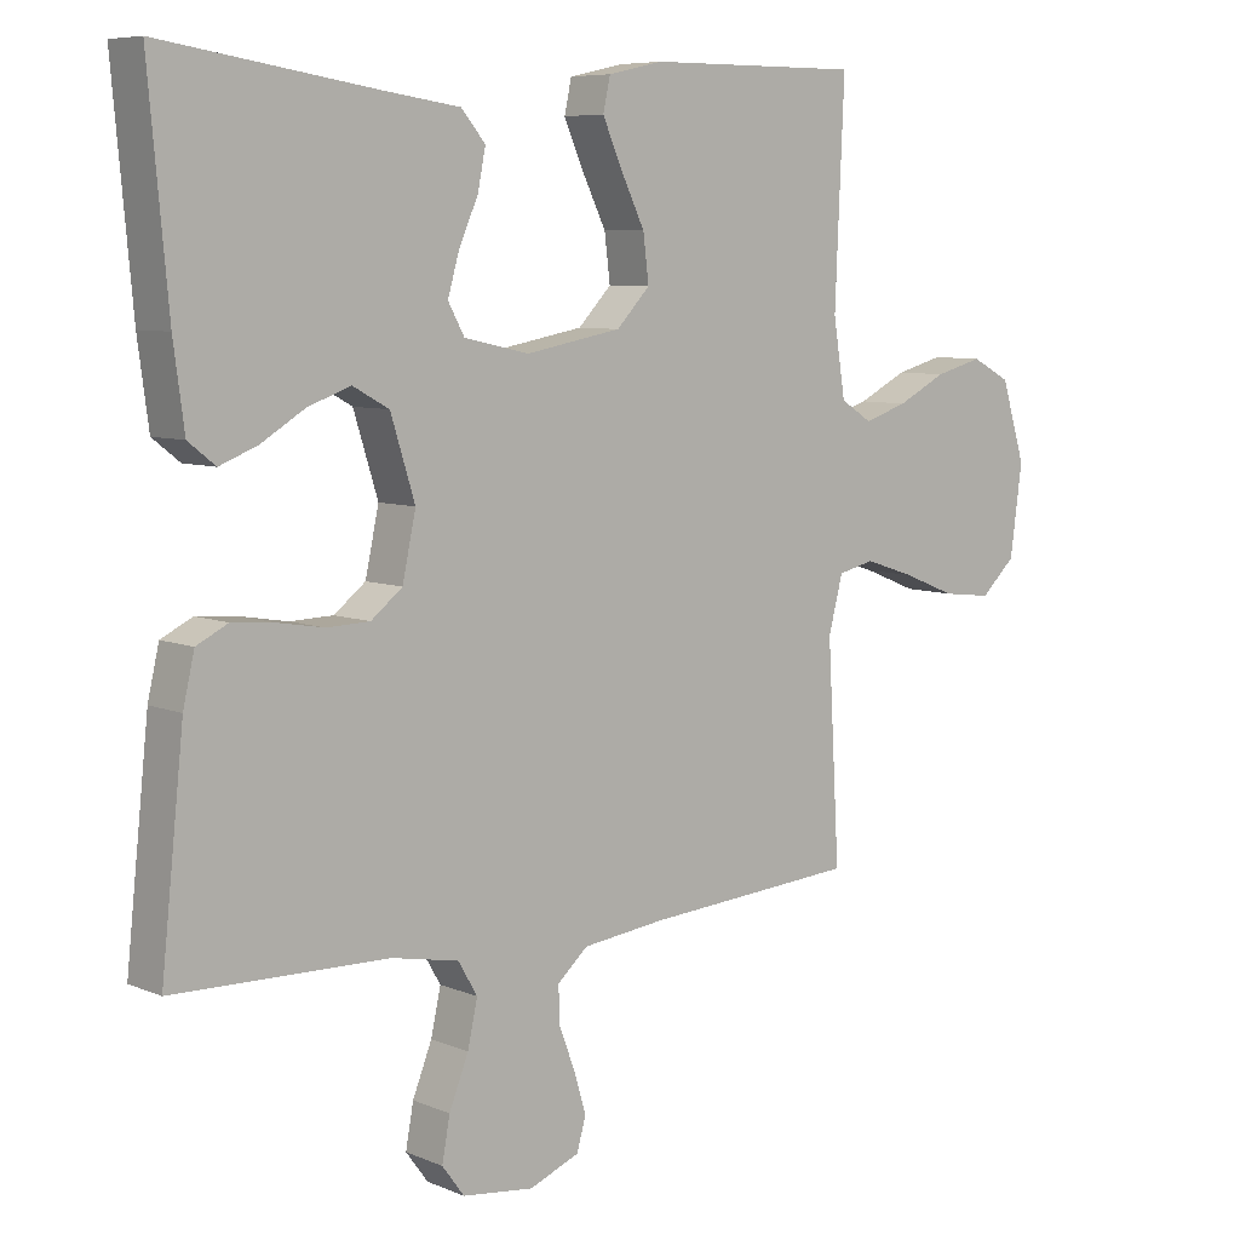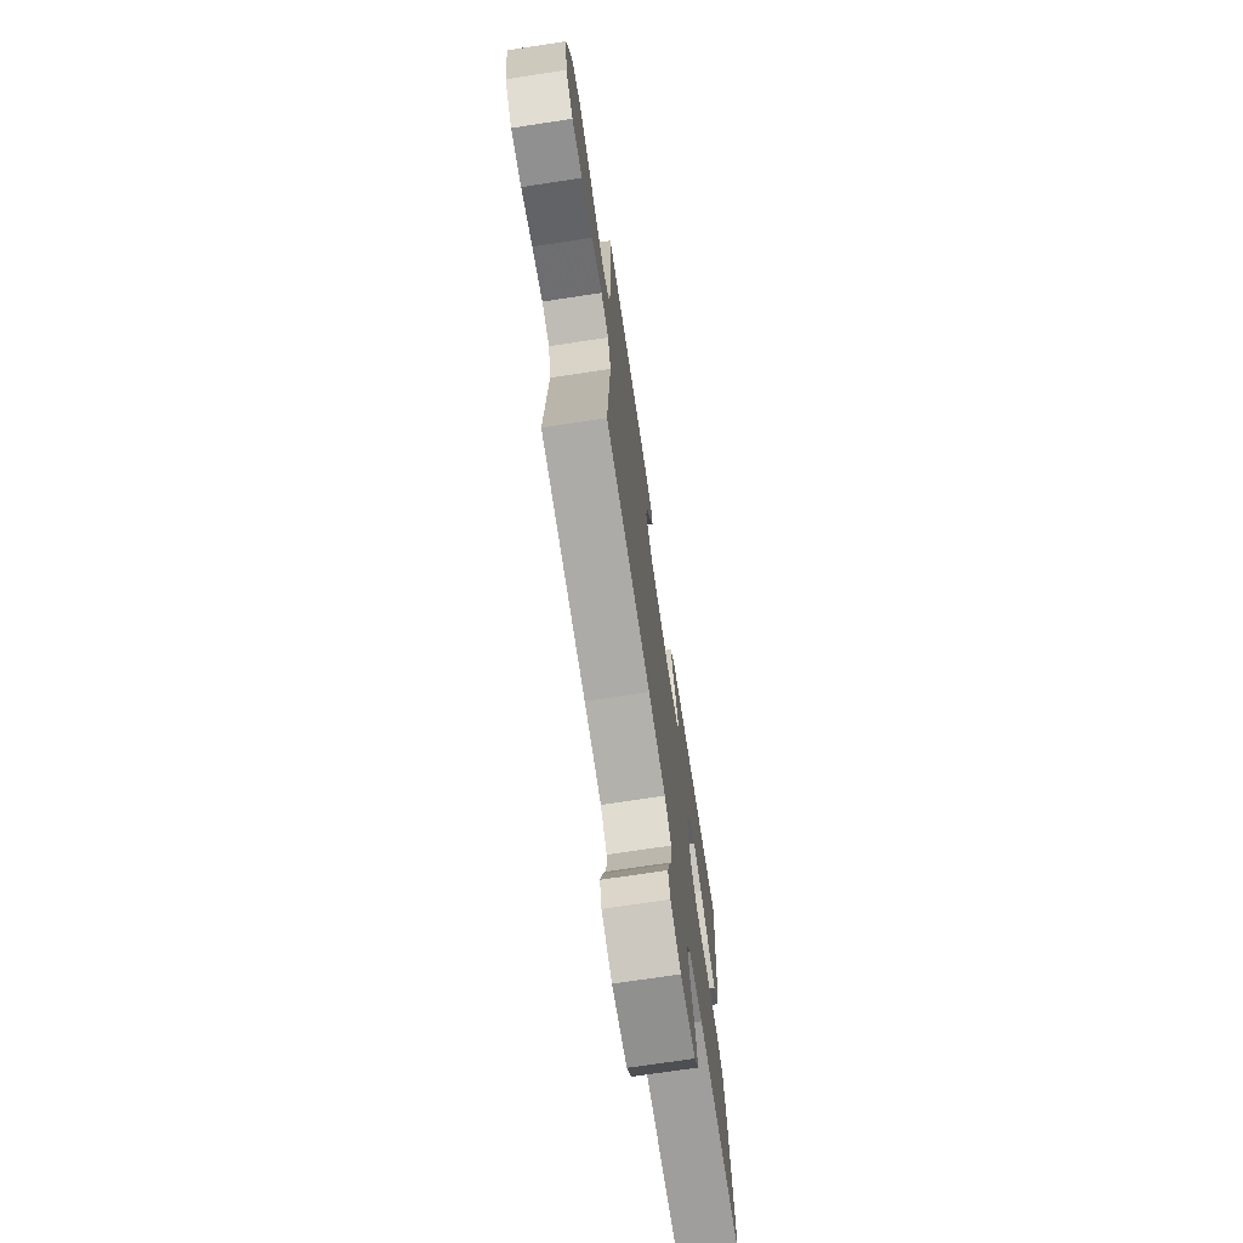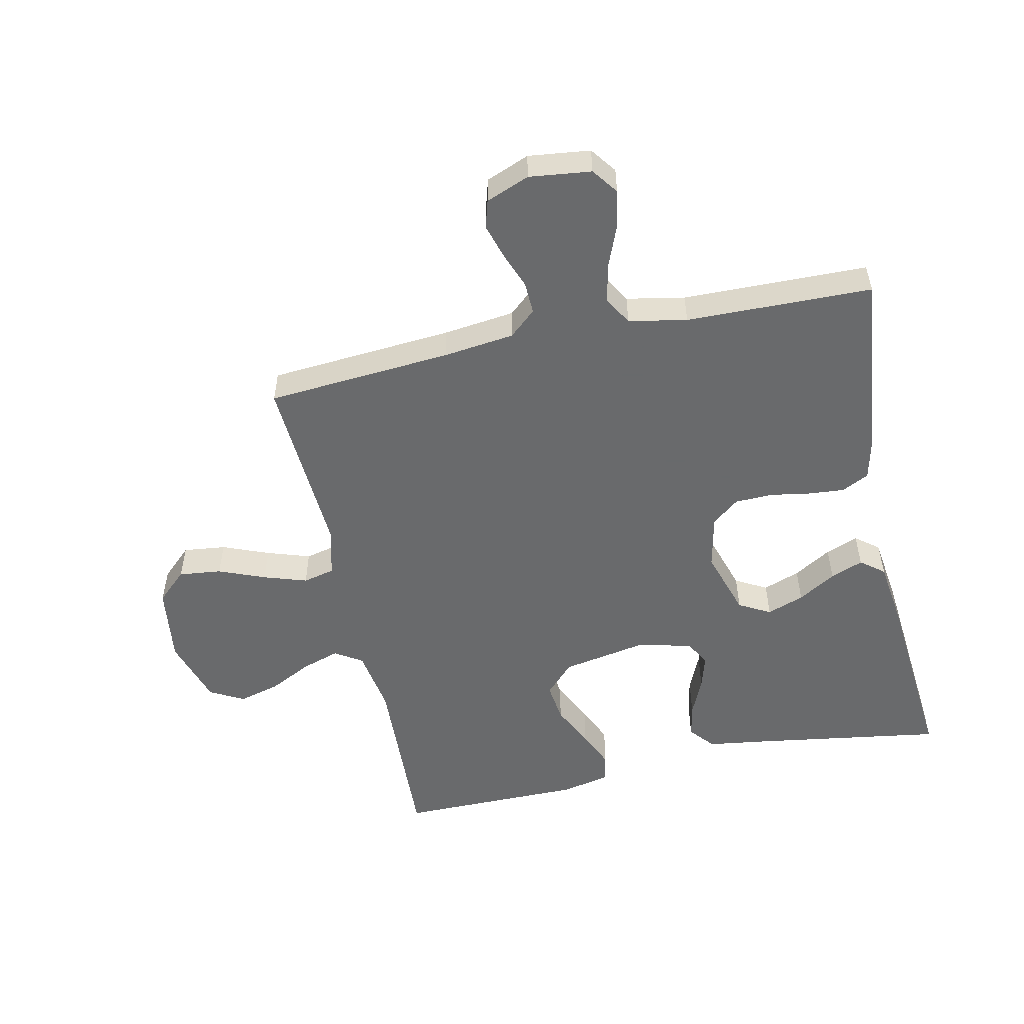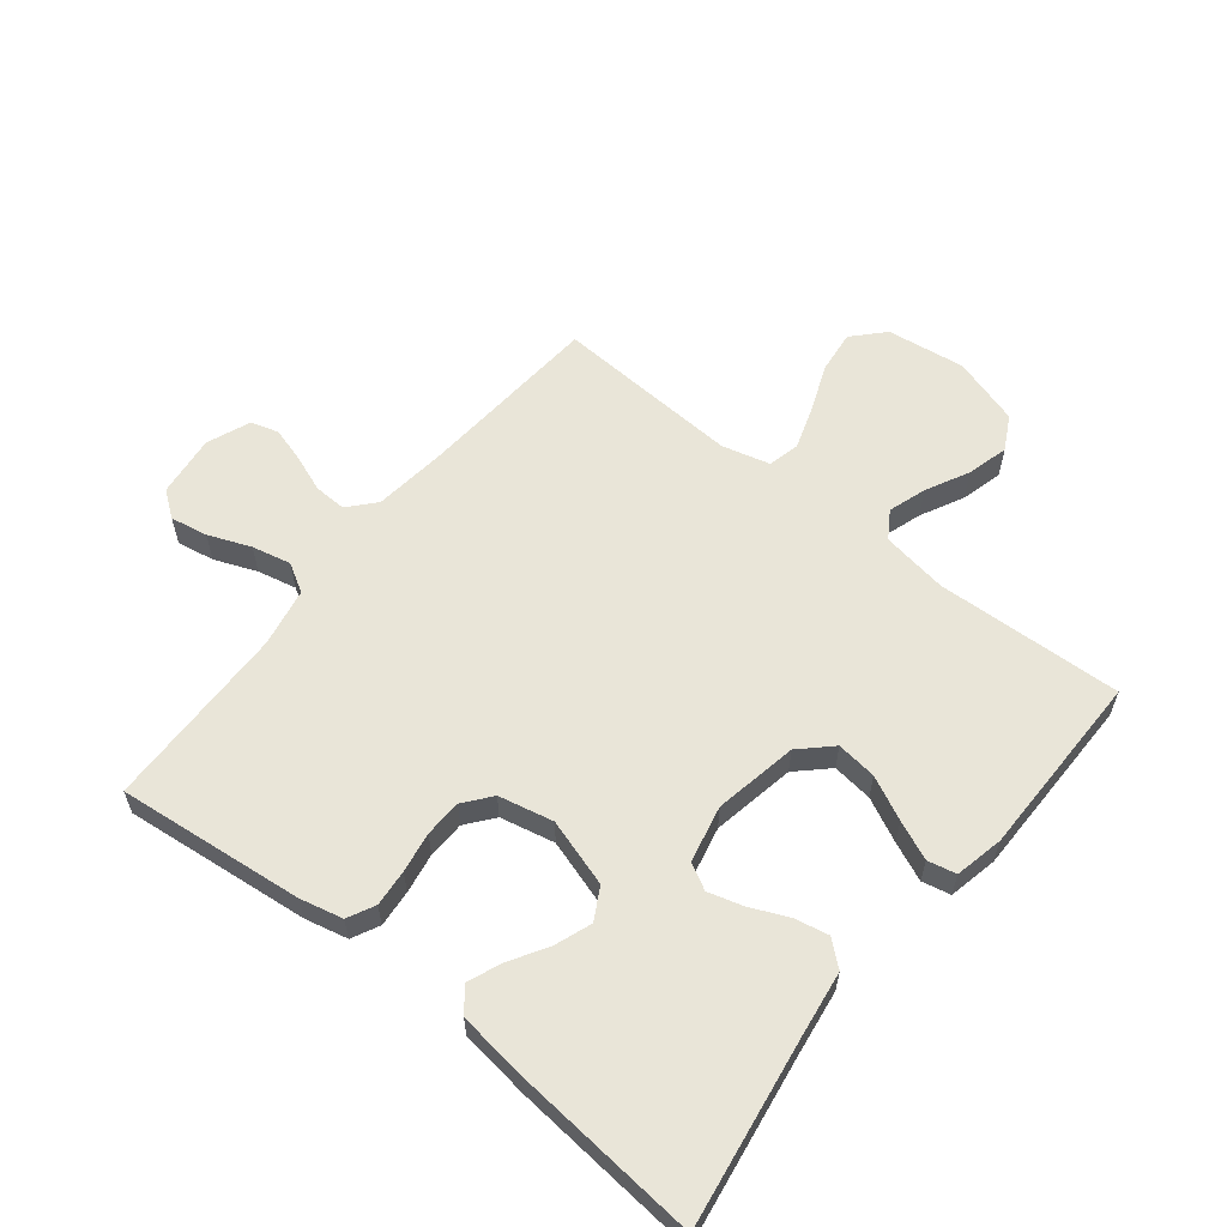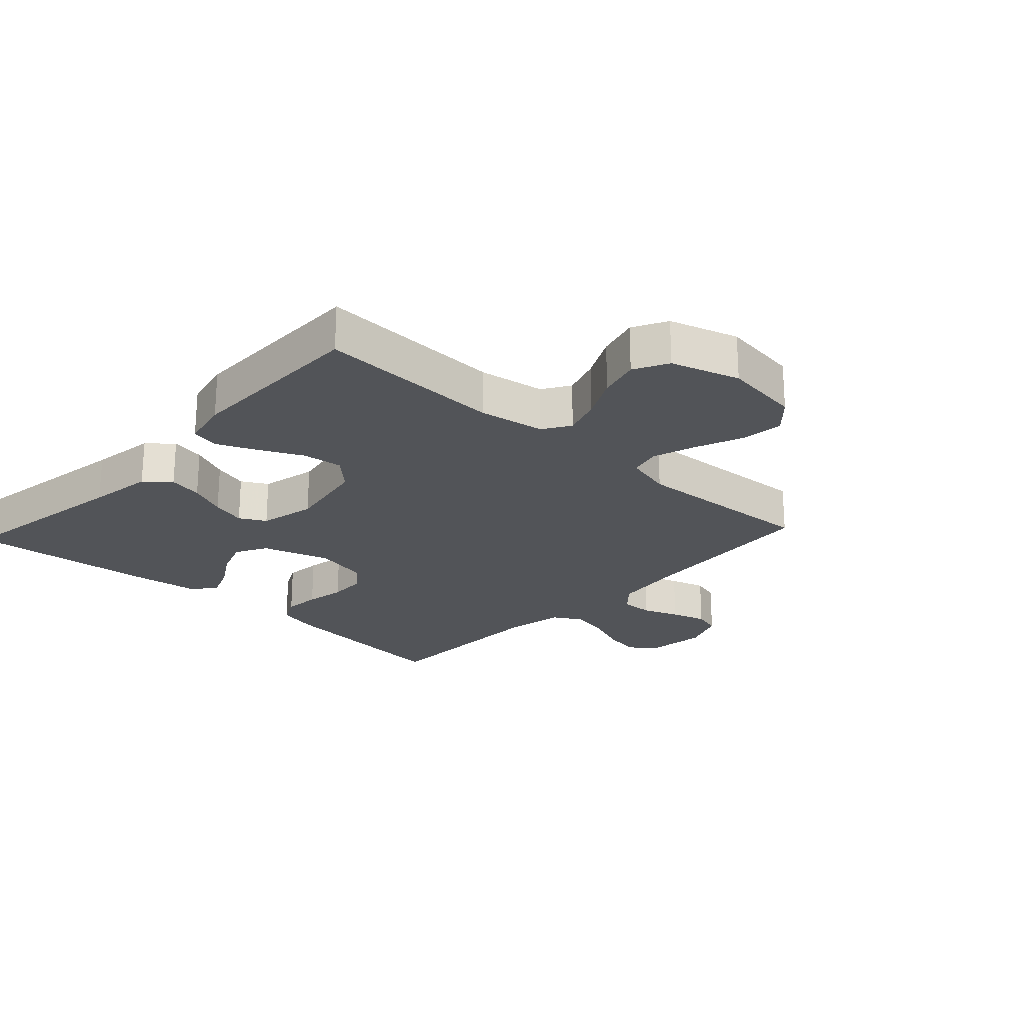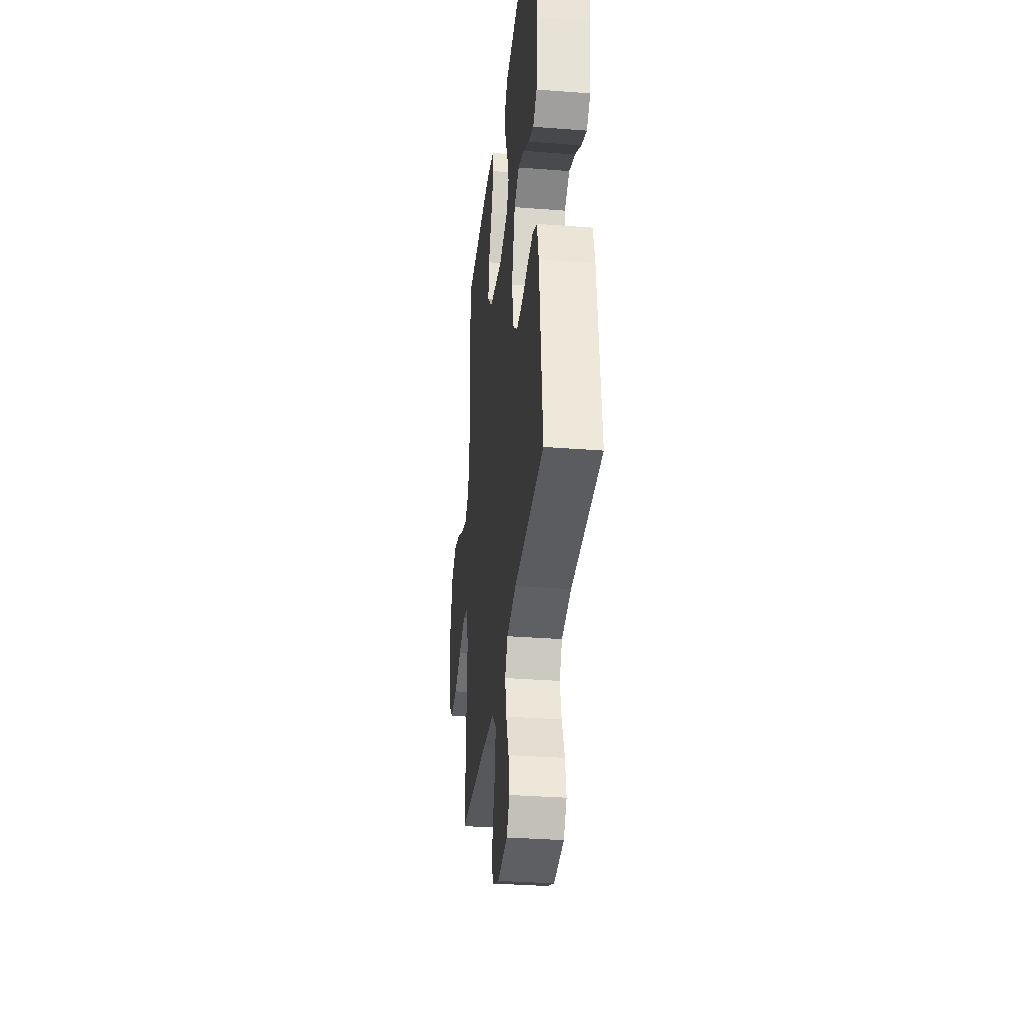
<metadata>
{"format":"obj","ext":"obj","renderer":"f3d","projection":"perspective","resolution":1024,"background":"white","views":[{"elev":7.3,"azim":-40.5,"up":"+Z"},{"elev":-72.2,"azim":98.6,"up":"+Z"},{"elev":-52.9,"azim":-167.8,"up":"+Y"},{"elev":59.7,"azim":-51.4,"up":"+Y"},{"elev":-22.8,"azim":47.2,"up":"+Y"},{"elev":-32.9,"azim":-96.1,"up":"+Z"}]}
</metadata>
<code>
v 0.5 0.07 -0.5
v 0.2 0.07 -0.523
v 0.085 0.07 -0.537
v 0.042 0.07 -0.575
v 0.044 0.07 -0.627
v 0.066 0.07 -0.685
v 0.083 0.07 -0.742
v 0.07 0.07 -0.787
v 0 0.07 -0.815
v -0.1 0.07 -0.803
v -0.131 0.07 -0.761
v -0.12 0.07 -0.701
v -0.093 0.07 -0.633
v -0.079 0.07 -0.57
v -0.106 0.07 -0.524
v -0.2 0.07 -0.506
v -0.5 0.07 -0.5
v -0.468 0.07 -0.2
v -0.452 0.07 -0.131
v -0.408 0.07 -0.109
v -0.349 0.07 -0.114
v -0.284 0.07 -0.125
v -0.224 0.07 -0.123
v -0.18 0.07 -0.088
v -0.161 0.07 0
v -0.195 0.07 0.109
v -0.246 0.07 0.137
v -0.306 0.07 0.115
v -0.367 0.07 0.078
v -0.42 0.07 0.057
v -0.458 0.07 0.087
v -0.473 0.07 0.2
v -0.5 0.07 0.5
v -0.2 0.07 0.454
v -0.094 0.07 0.439
v -0.06 0.07 0.399
v -0.071 0.07 0.344
v -0.098 0.07 0.283
v -0.114 0.07 0.227
v -0.091 0.07 0.185
v 0 0.07 0.165
v 0.134 0.07 0.19
v 0.181 0.07 0.239
v 0.173 0.07 0.304
v 0.139 0.07 0.374
v 0.112 0.07 0.436
v 0.122 0.07 0.482
v 0.2 0.07 0.499
v 0.5 0.07 0.5
v 0.487 0.07 0.2
v 0.504 0.07 0.094
v 0.548 0.07 0.066
v 0.609 0.07 0.086
v 0.678 0.07 0.121
v 0.745 0.07 0.139
v 0.8 0.07 0.11
v 0.834 0.07 0
v 0.817 0.07 -0.126
v 0.768 0.07 -0.172
v 0.699 0.07 -0.164
v 0.624 0.07 -0.134
v 0.554 0.07 -0.111
v 0.503 0.07 -0.123
v 0.483 0.07 -0.2
v 0.5 0 -0.5
v 0.2 0 -0.523
v 0.085 0 -0.537
v 0.042 0 -0.575
v 0.044 0 -0.627
v 0.066 0 -0.685
v 0.083 0 -0.742
v 0.07 0 -0.787
v 0 0 -0.815
v -0.1 0 -0.803
v -0.131 0 -0.761
v -0.12 0 -0.701
v -0.093 0 -0.633
v -0.079 0 -0.57
v -0.106 0 -0.524
v -0.2 0 -0.506
v -0.5 0 -0.5
v -0.468 0 -0.2
v -0.452 0 -0.131
v -0.408 0 -0.109
v -0.349 0 -0.114
v -0.284 0 -0.125
v -0.224 0 -0.123
v -0.18 0 -0.088
v -0.161 0 0
v -0.195 0 0.109
v -0.246 0 0.137
v -0.306 0 0.115
v -0.367 0 0.078
v -0.42 0 0.057
v -0.458 0 0.087
v -0.473 0 0.2
v -0.5 0 0.5
v -0.2 0 0.454
v -0.094 0 0.439
v -0.06 0 0.399
v -0.071 0 0.344
v -0.098 0 0.283
v -0.114 0 0.227
v -0.091 0 0.185
v 0 0 0.165
v 0.134 0 0.19
v 0.181 0 0.239
v 0.173 0 0.304
v 0.139 0 0.374
v 0.112 0 0.436
v 0.122 0 0.482
v 0.2 0 0.499
v 0.5 0 0.5
v 0.487 0 0.2
v 0.504 0 0.094
v 0.548 0 0.066
v 0.609 0 0.086
v 0.678 0 0.121
v 0.745 0 0.139
v 0.8 0 0.11
v 0.834 0 0
v 0.817 0 -0.126
v 0.768 0 -0.172
v 0.699 0 -0.164
v 0.624 0 -0.134
v 0.554 0 -0.111
v 0.503 0 -0.123
v 0.483 0 -0.2
f 58 59 60 61
f 58 61 62
f 57 58 62
f 56 57 62 63
f 53 54 55 56
f 52 53 56 63
f 47 48 49 50
f 47 50 51
f 44 45 46 47
f 44 47 51
f 43 44 51 52
f 35 36 37 38
f 34 35 38 39
f 33 34 39
f 32 33 39 40
f 28 29 30 31
f 27 28 31 32
f 19 20 21 22
f 19 22 23
f 16 17 18 19
f 15 16 19 23
f 14 15 23 24
f 10 11 12 13
f 10 13 14
f 9 10 14
f 5 6 7 8
f 5 8 9 14
f 64 1 2
f 64 2 3
f 63 64 3
f 42 43 52 63
f 41 42 63 3
f 27 32 40 41
f 26 27 41
f 25 26 41 3
f 24 25 3 4
f 4 5 14 24
f 125 124 123 122
f 126 125 122
f 126 122 121
f 127 126 121 120
f 120 119 118 117
f 127 120 117 116
f 114 113 112 111
f 115 114 111
f 111 110 109 108
f 115 111 108
f 116 115 108 107
f 102 101 100 99
f 103 102 99 98
f 103 98 97
f 104 103 97 96
f 95 94 93 92
f 96 95 92 91
f 86 85 84 83
f 87 86 83
f 83 82 81 80
f 87 83 80 79
f 88 87 79 78
f 77 76 75 74
f 78 77 74
f 78 74 73
f 72 71 70 69
f 78 73 72 69
f 66 65 128
f 67 66 128
f 67 128 127
f 127 116 107 106
f 67 127 106 105
f 105 104 96 91
f 105 91 90
f 67 105 90 89
f 68 67 89 88
f 88 78 69 68
f 1 65 66 2
f 2 66 67 3
f 3 67 68 4
f 4 68 69 5
f 5 69 70 6
f 6 70 71 7
f 7 71 72 8
f 8 72 73 9
f 9 73 74 10
f 10 74 75 11
f 11 75 76 12
f 12 76 77 13
f 13 77 78 14
f 14 78 79 15
f 15 79 80 16
f 16 80 81 17
f 17 81 82 18
f 18 82 83 19
f 19 83 84 20
f 20 84 85 21
f 21 85 86 22
f 22 86 87 23
f 23 87 88 24
f 24 88 89 25
f 25 89 90 26
f 26 90 91 27
f 27 91 92 28
f 28 92 93 29
f 29 93 94 30
f 30 94 95 31
f 31 95 96 32
f 32 96 97 33
f 33 97 98 34
f 34 98 99 35
f 35 99 100 36
f 36 100 101 37
f 37 101 102 38
f 38 102 103 39
f 39 103 104 40
f 40 104 105 41
f 41 105 106 42
f 42 106 107 43
f 43 107 108 44
f 44 108 109 45
f 45 109 110 46
f 46 110 111 47
f 47 111 112 48
f 48 112 113 49
f 49 113 114 50
f 50 114 115 51
f 51 115 116 52
f 52 116 117 53
f 53 117 118 54
f 54 118 119 55
f 55 119 120 56
f 56 120 121 57
f 57 121 122 58
f 58 122 123 59
f 59 123 124 60
f 60 124 125 61
f 61 125 126 62
f 62 126 127 63
f 63 127 128 64
f 64 128 65 1

</code>
